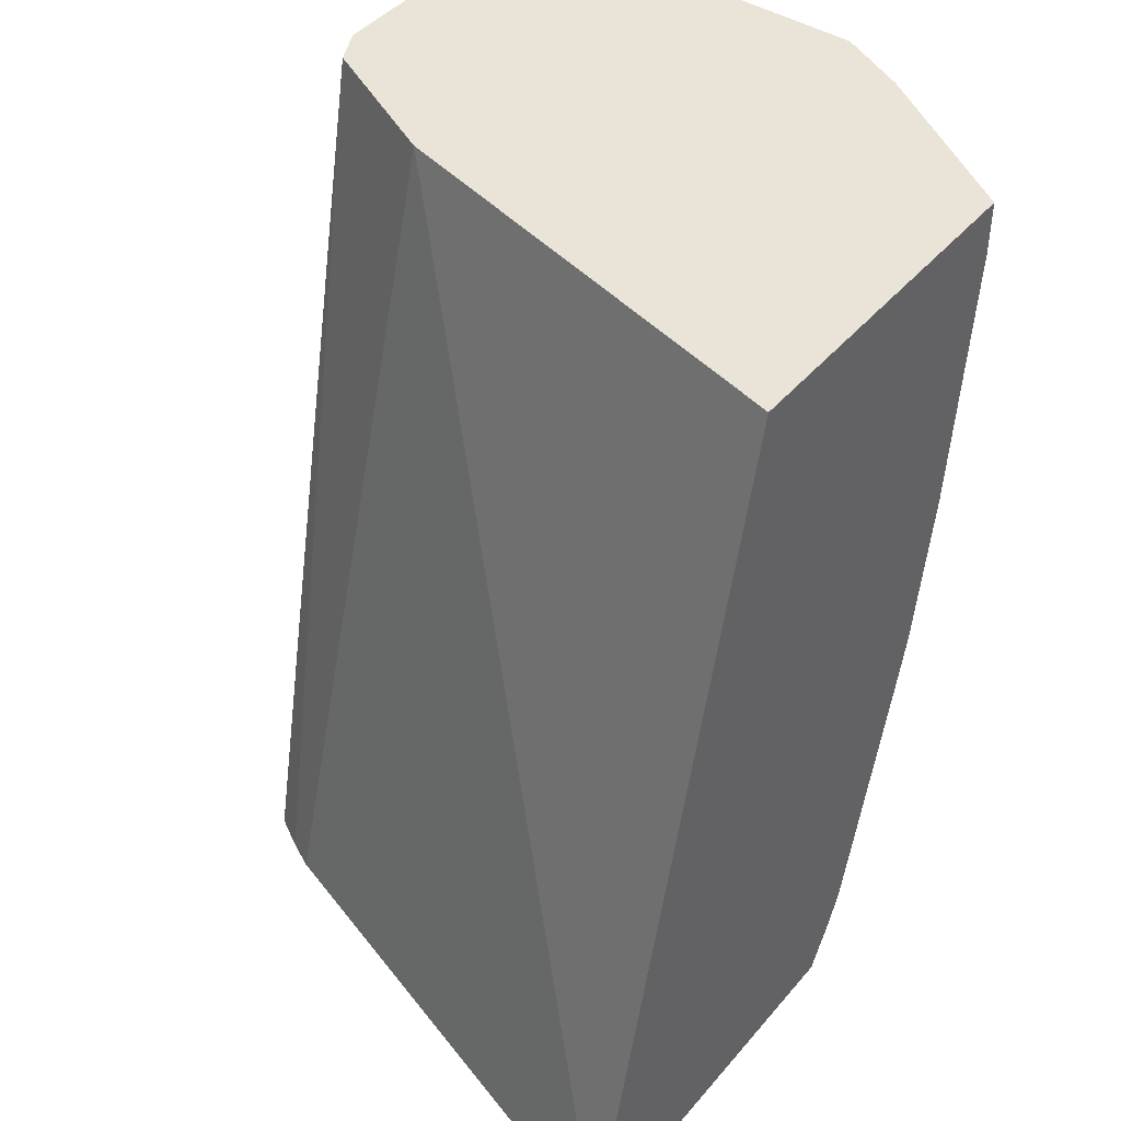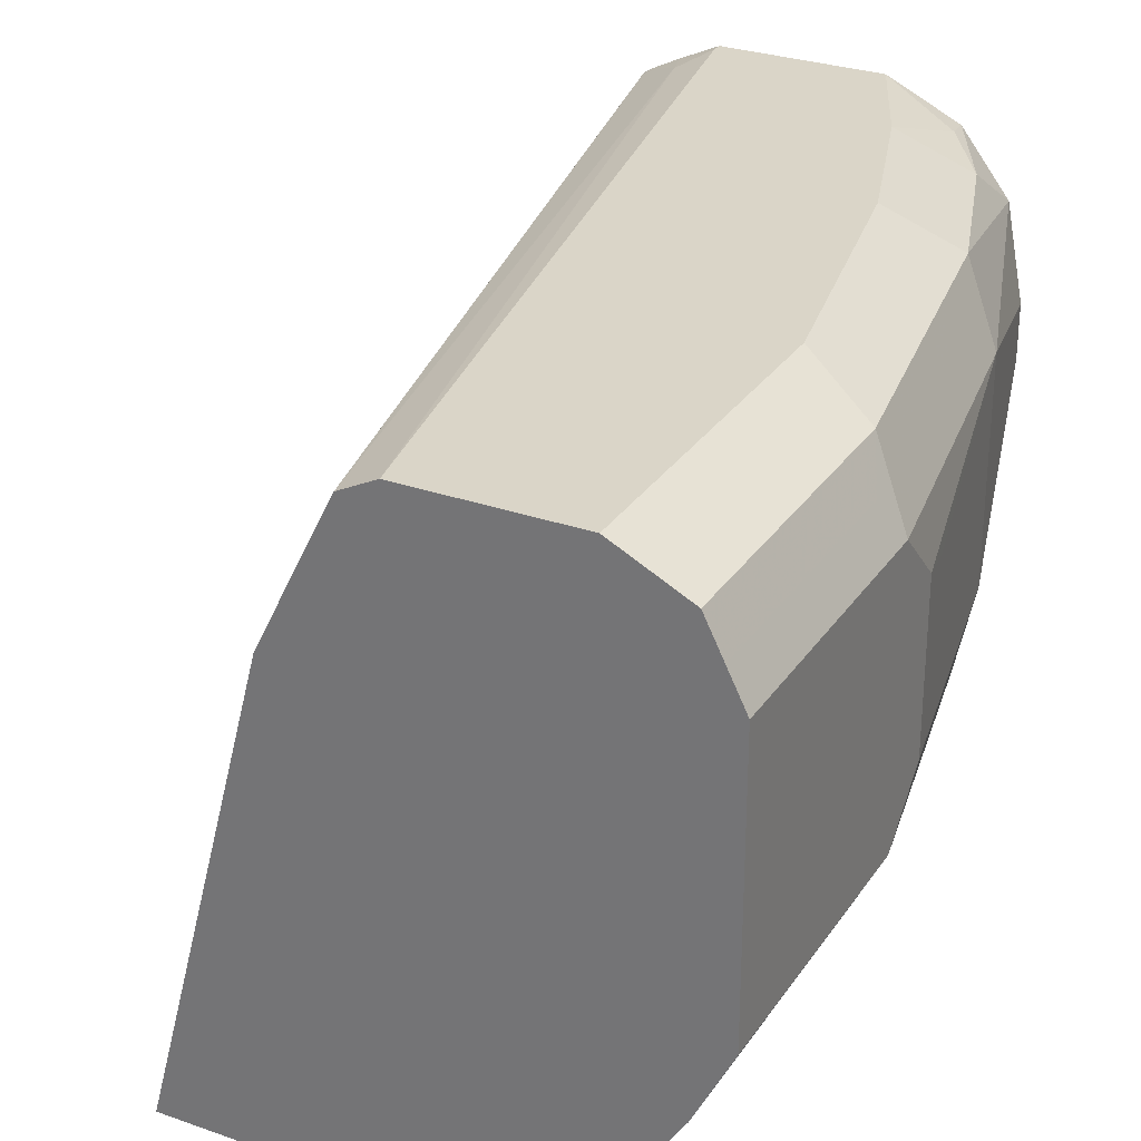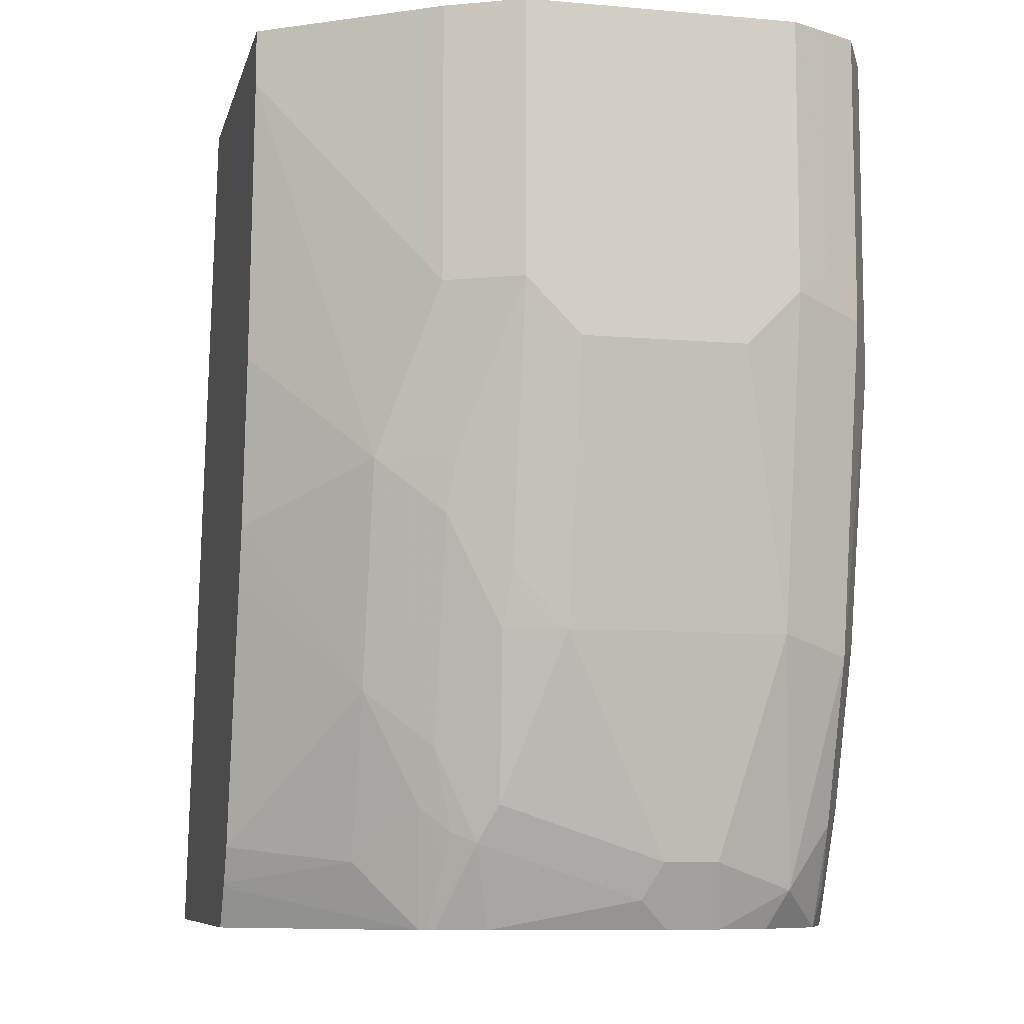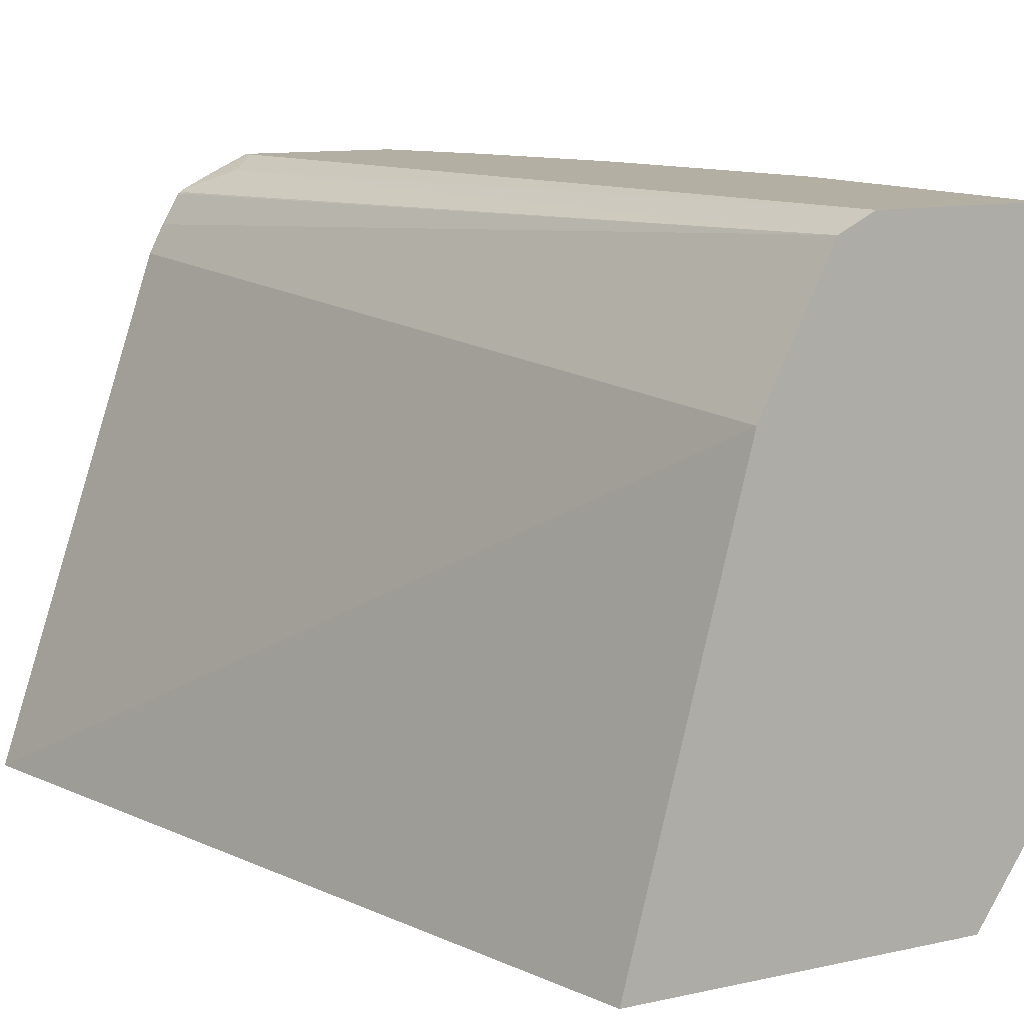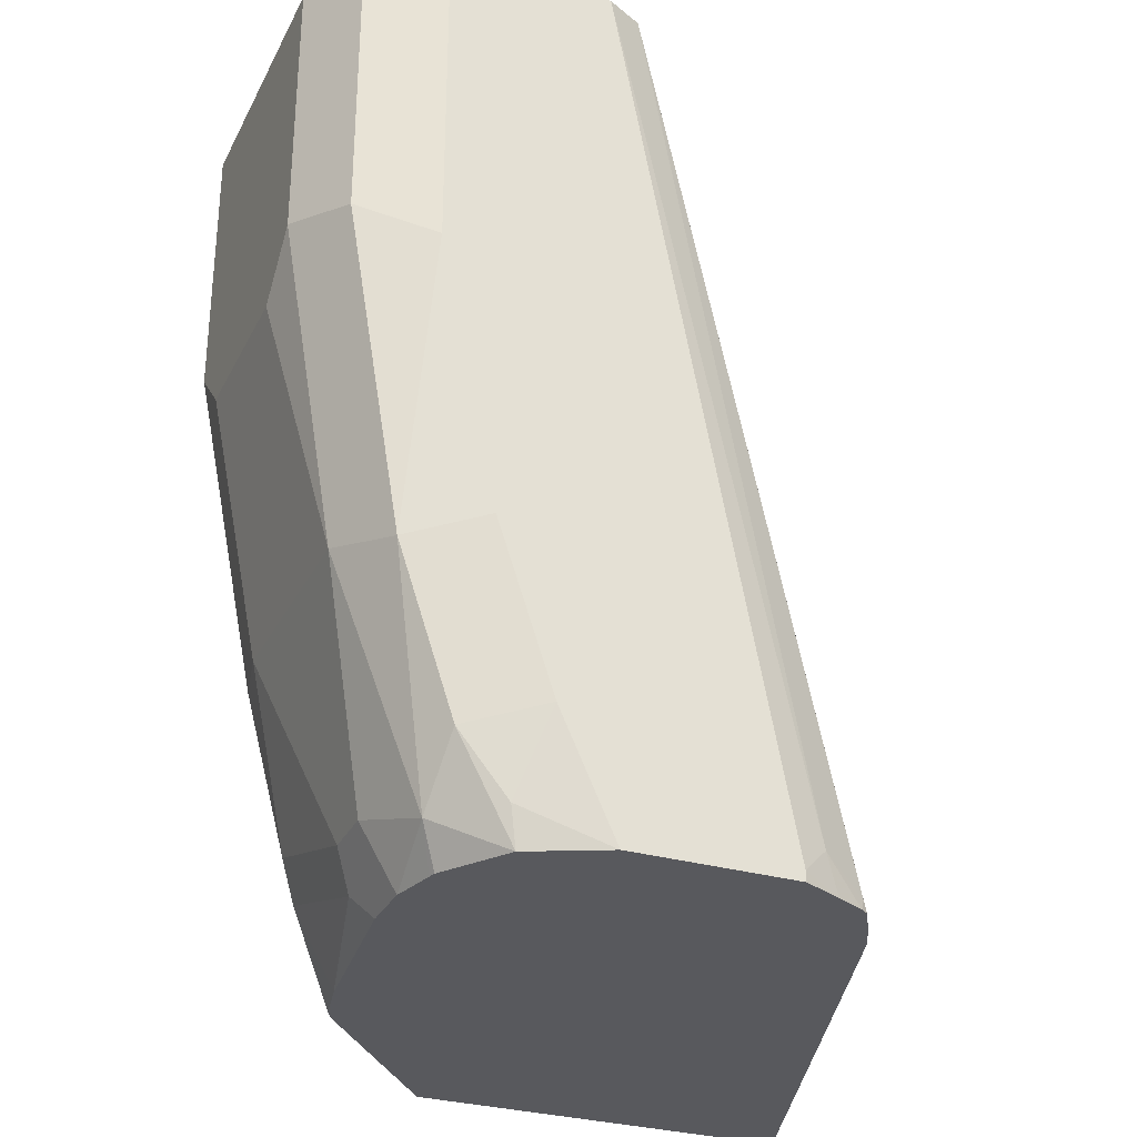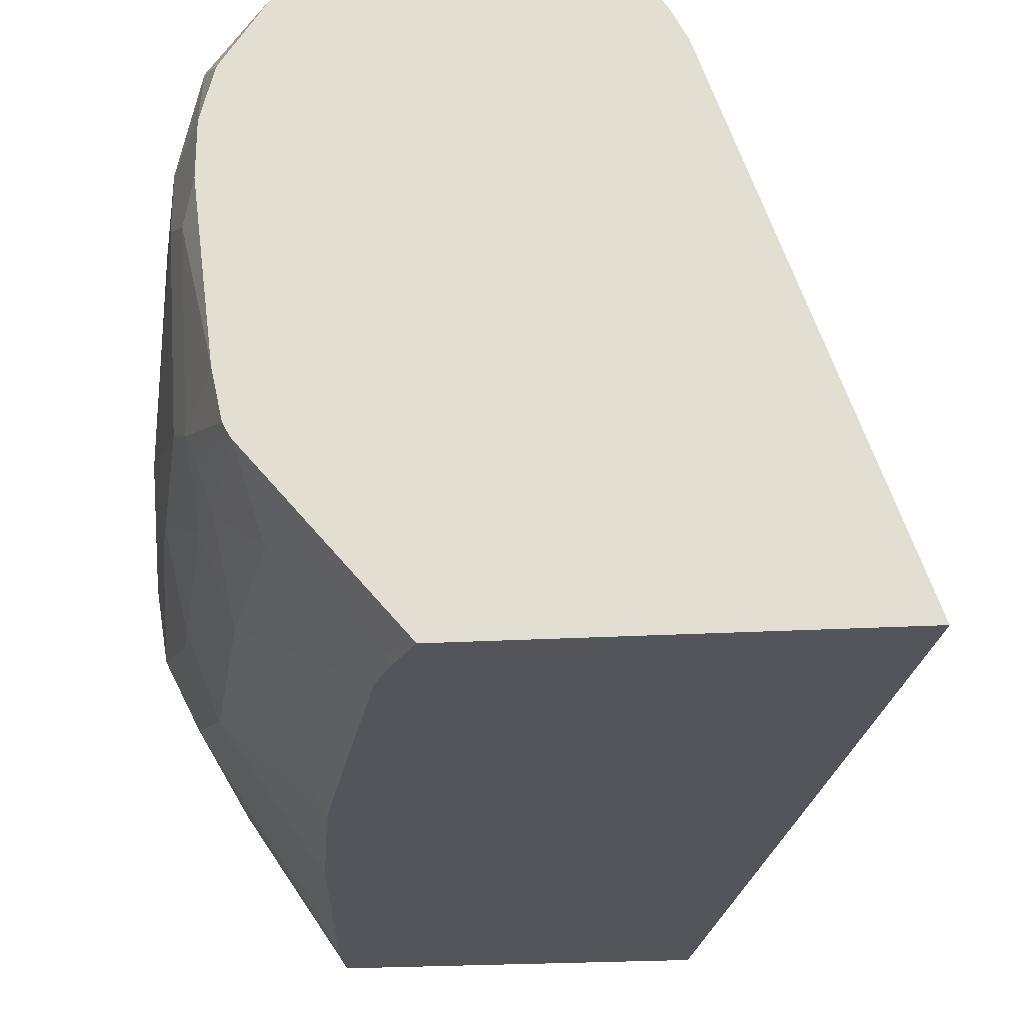
<metadata>
{"format":"obj","ext":"obj","renderer":"f3d","projection":"perspective","resolution":1024,"background":"white","views":[{"elev":43.2,"azim":-53.1,"up":"+Z"},{"elev":29.2,"azim":27.5,"up":"+Y"},{"elev":-8.7,"azim":76.8,"up":"+Z"},{"elev":11.2,"azim":-28.4,"up":"+Y"},{"elev":-30.2,"azim":157.1,"up":"+Z"},{"elev":-25.0,"azim":-174.8,"up":"+Y"}]}
</metadata>
<code>
v 0.6837 0.01248 -0.3375
v 0.7483 0.2064 -0.3375
v 0.8329 0.01248 -0.3375
v 0.767 0.01248 -0.0001539
v 0.8129 0.1876 -0.0001539
v 0.7504 0.2125 -0.3375
v 0.889 0.07978 -0.3375
v 0.8441 0.01564 -0.3231
v 0.8429 0.01248 -0.3205
v 0.9025 0.01248 -0.0001539
v 0.813 0.1877 -0.0001539
v 0.756 0.2237 -0.3375
v 0.8268 0.2155 -0.0001539
v 0.8907 0.08264 -0.3375
v 0.9015 0.08599 -0.3126
v 0.9032 0.07643 -0.2918
v 0.8824 0.05558 -0.3126
v 0.8494 0.01248 -0.3069
v 0.9025 0.01248 -0.02086
v 0.9449 0.07643 -0.0001539
v 0.7629 0.2355 -0.3375
v 0.8407 0.2432 -0.0001539
v 0.8921 0.08534 -0.3375
v 0.9101 0.09729 -0.3057
v 0.9067 0.08859 -0.3022
v 0.9119 0.08078 -0.271
v 0.9032 0.05558 -0.2501
v 0.8762 0.01248 -0.2084
v 0.8921 0.01248 -0.1251
v 0.924 0.05558 -0.1668
v 0.9449 0.07643 -0.1042
v 0.9588 0.1042 -0.0001539
v 0.7643 0.2362 -0.3335
v 0.7656 0.2374 -0.3375
v 0.8546 0.2501 -0.0001539
v 0.7816 0.2449 -0.3231
v 0.8962 0.1042 -0.3375
v 0.9101 0.1598 -0.3265
v 0.9171 0.1042 -0.2918
v 0.9327 0.1016 -0.2292
v 0.9327 0.08078 -0.1876
v 0.8817 0.01248 -0.1876
v 0.9379 0.08338 -0.1668
v 0.9588 0.1042 -0.1042
v 0.9588 0.2084 -0.0001539
v 0.7768 0.243 -0.3375
v 0.9171 0.2501 -0.0001539
v 0.7921 0.2501 -0.3335
v 0.9046 0.1708 -0.3375
v 0.9171 0.1667 -0.3126
v 0.9379 0.1251 -0.2292
v 0.9379 0.1042 -0.2084
v 0.9588 0.1251 -0.1251
v 0.9587 0.2086 -0.0001539
v 0.9588 0.2084 -0.1042
v 0.7921 0.2501 -0.3375
v 0.9449 0.2362 -0.0001539
v 0.9171 0.2501 -0.1251
v 0.9046 0.1916 -0.3375
v 0.9171 0.1876 -0.3126
v 0.9379 0.2084 -0.2292
v 0.9553 0.1841 -0.1425
v 0.9588 0.1876 -0.1251
v 0.9519 0.2223 -0.0001539
v 0.9519 0.2223 -0.09728
v 0.9449 0.2362 -0.1112
v 0.924 0.2362 -0.2362
v 0.8546 0.2501 -0.3375
v 0.8962 0.2501 -0.2292
v 0.9038 0.1951 -0.3375
v 0.9067 0.2188 -0.3231
v 0.9032 0.2362 -0.2987
v 0.8754 0.2501 -0.2918
v 0.8829 0.2368 -0.3375
v 0.8858 0.2397 -0.3231
v 0.9003 0.2091 -0.3375
v 0.8996 0.2118 -0.3375
f 35 47 58
f 35 56 48
f 35 58 69
f 35 69 73
f 35 73 68
f 35 68 56
f 35 48 36
f 39 50 51
f 37 49 38
f 38 49 50
f 40 44 41
f 40 52 44
f 39 51 40
f 40 51 52
f 34 36 46
f 36 48 46
f 33 36 34
f 26 41 30
f 32 63 55
f 24 50 39
f 41 44 43
f 24 39 26
f 24 26 25
f 26 40 41
f 26 30 27
f 26 39 40
f 27 42 28
f 27 30 42
f 29 42 30
f 30 43 44
f 30 44 31
f 30 41 43
f 32 44 53
f 32 53 63
f 32 55 45
f 44 52 51
f 68 73 75
f 45 55 54
f 58 67 69
f 59 70 71
f 59 71 60
f 60 71 61
f 61 71 67
f 61 63 62
f 67 71 72
f 67 72 73
f 67 73 69
f 68 75 74
f 70 76 71
f 71 76 77
f 71 77 74
f 71 74 72
f 24 38 50
f 58 66 67
f 44 51 53
f 57 65 66
f 55 67 66
f 46 48 56
f 47 57 66
f 47 66 58
f 49 59 60
f 49 60 50
f 50 60 61
f 50 61 51
f 51 61 62
f 51 62 53
f 53 62 63
f 54 55 65
f 54 65 64
f 55 66 65
f 55 63 61
f 55 61 67
f 57 64 65
f 24 37 38
f 1 76 70
f 22 36 33
f 1 9 18
f 1 18 28
f 1 28 42
f 1 42 29
f 1 29 19
f 1 19 10
f 1 10 4
f 1 4 5
f 1 5 2
f 2 5 6
f 3 7 8
f 3 8 9
f 4 10 20
f 4 20 32
f 4 32 45
f 1 3 9
f 4 45 54
f 1 7 3
f 1 23 14
f 72 74 75
f 1 2 6
f 1 6 12
f 1 12 21
f 1 21 34
f 1 34 46
f 1 46 56
f 1 56 68
f 1 68 74
f 1 74 77
f 1 77 76
f 1 70 59
f 1 59 49
f 1 49 37
f 1 37 23
f 1 14 7
f 23 37 24
f 4 54 64
f 4 57 47
f 14 24 25
f 14 25 15
f 15 25 16
f 16 25 26
f 16 26 27
f 16 27 17
f 17 27 18
f 18 27 28
f 19 29 30
f 19 30 31
f 20 31 44
f 20 44 32
f 21 22 33
f 21 33 34
f 22 35 36
f 14 23 24
f 4 64 57
f 12 22 21
f 10 31 20
f 4 47 35
f 4 35 22
f 4 22 13
f 4 13 11
f 4 11 5
f 5 11 6
f 6 11 13
f 6 13 12
f 7 14 15
f 7 15 16
f 7 16 17
f 7 17 9
f 7 9 8
f 9 17 18
f 10 19 31
f 12 13 22
f 72 75 73

</code>
